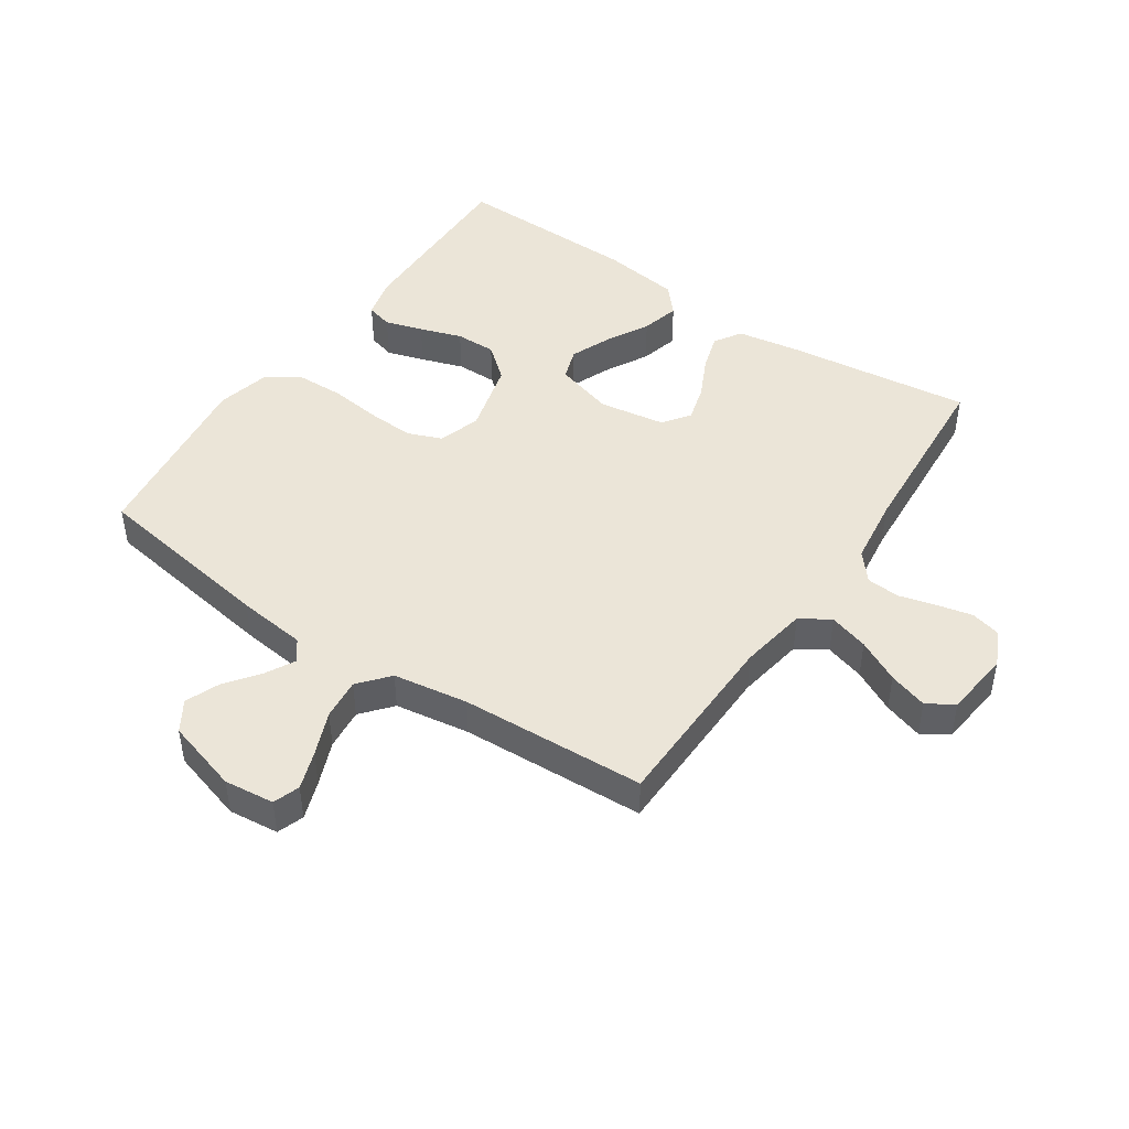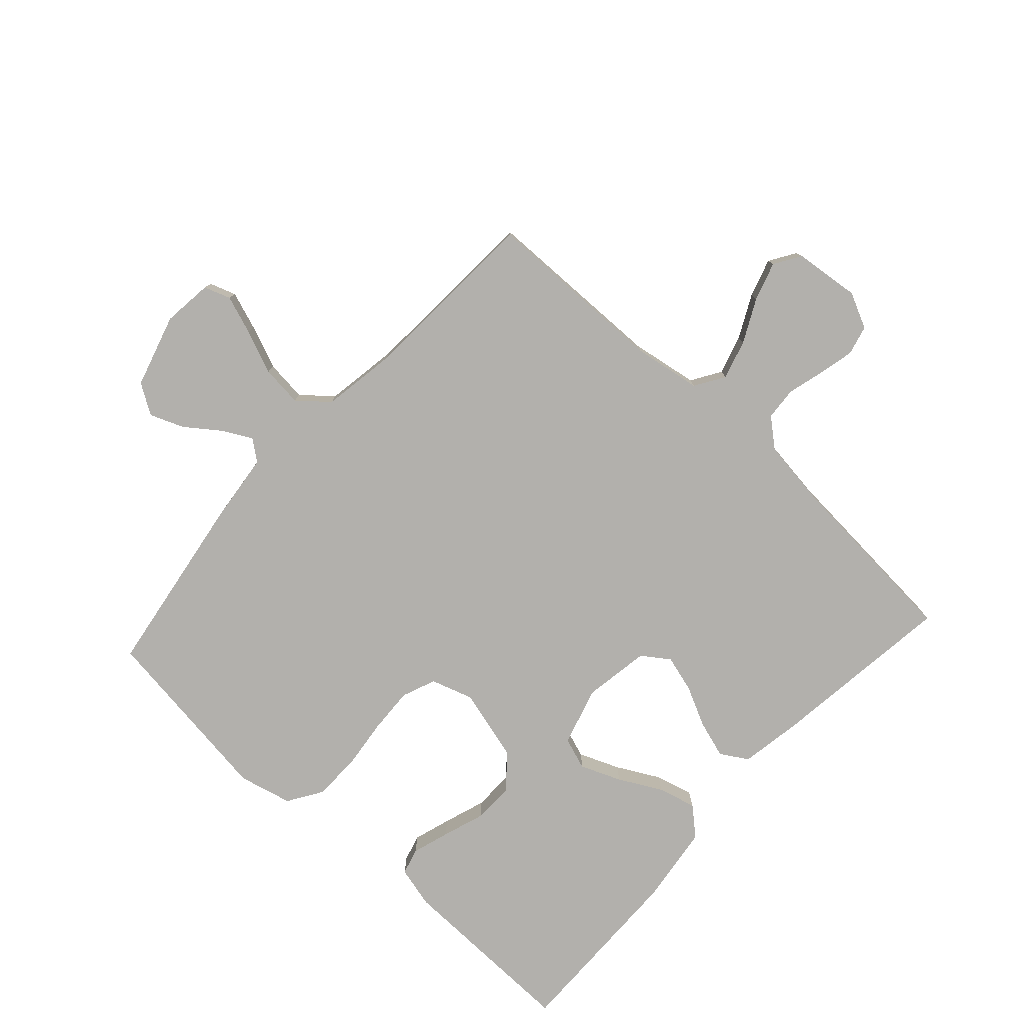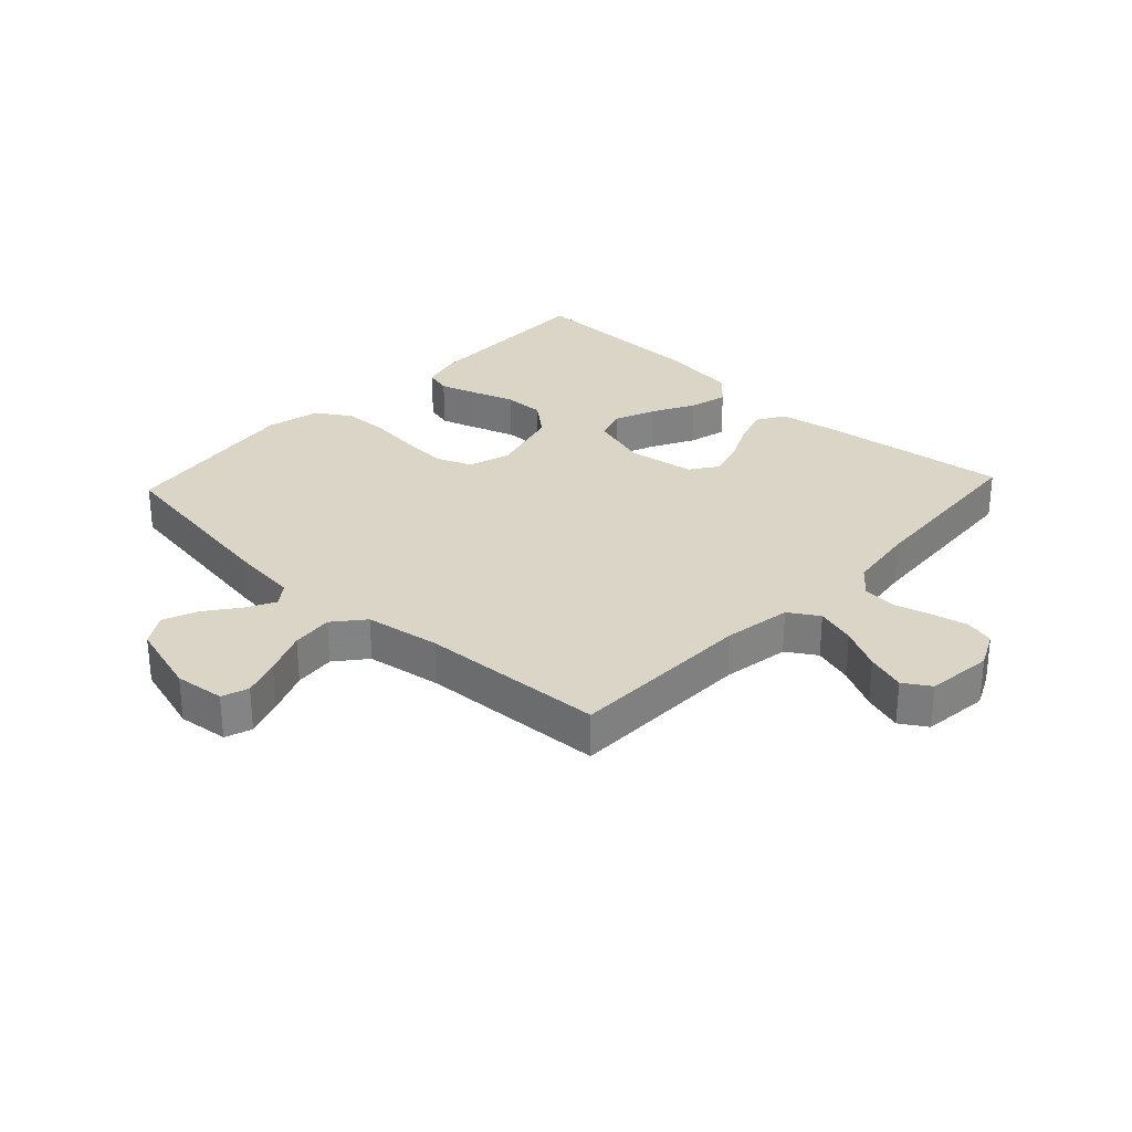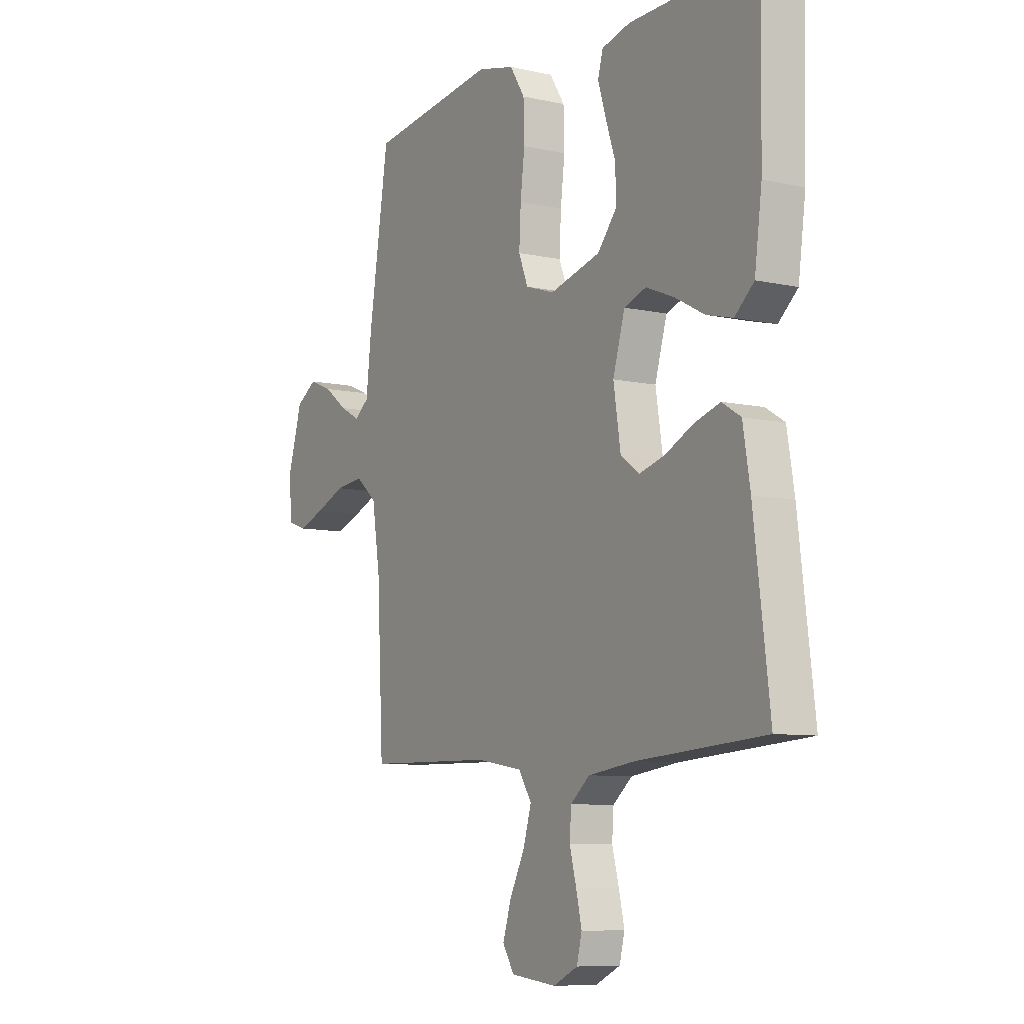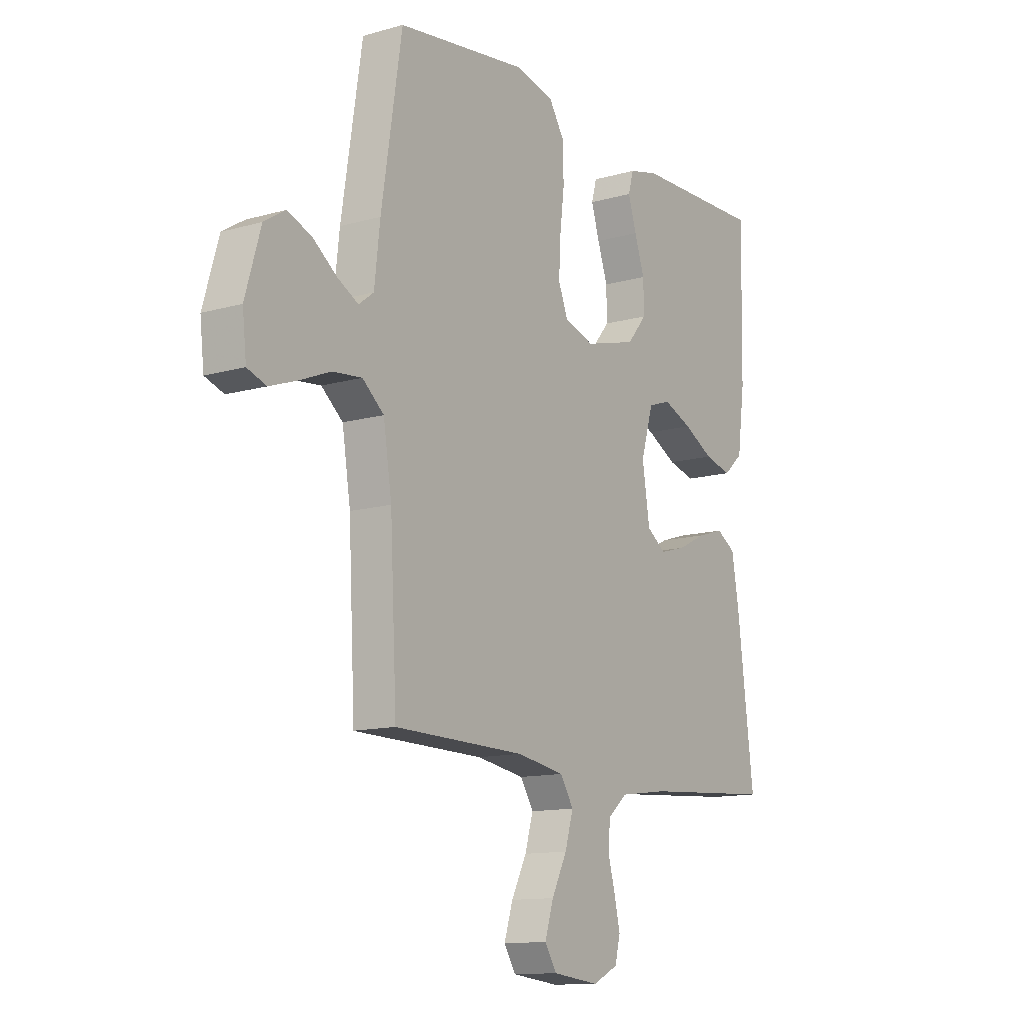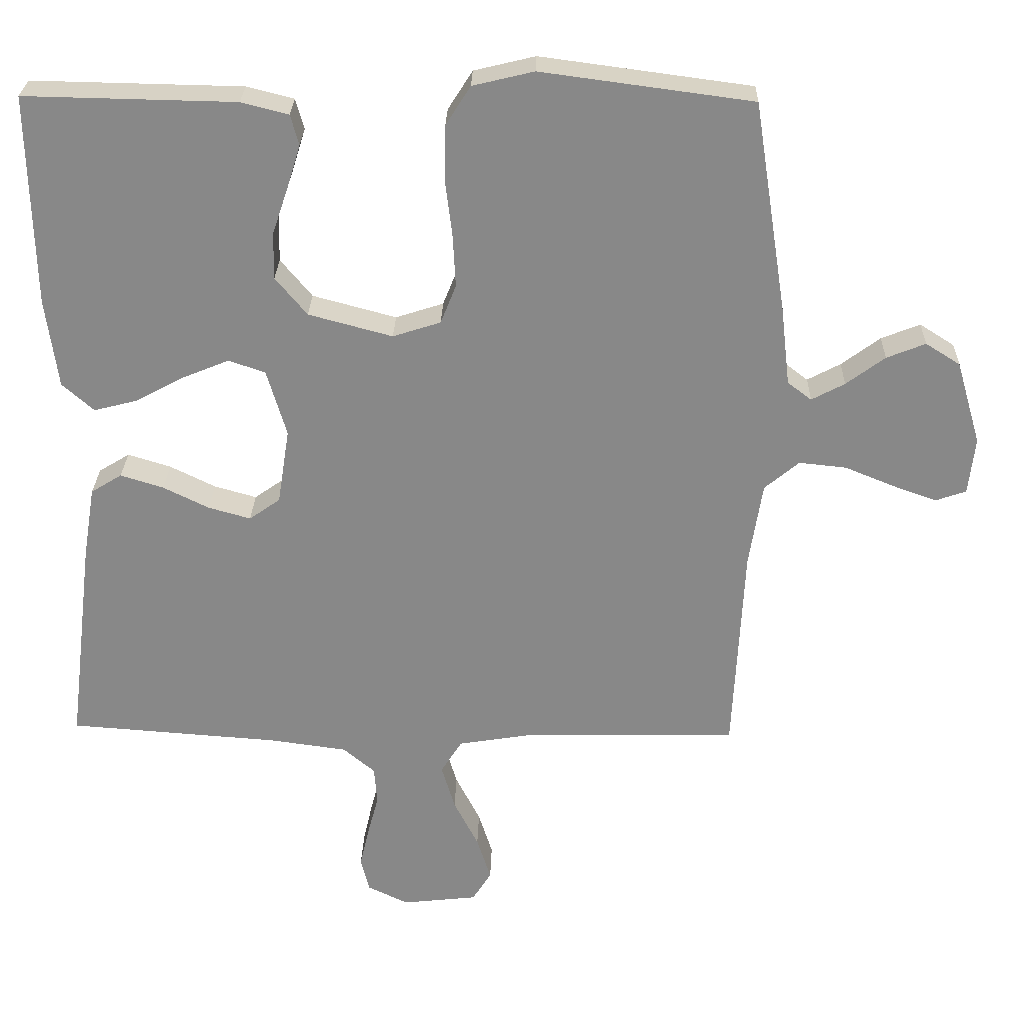
<metadata>
{"format":"obj","ext":"obj","renderer":"f3d","projection":"perspective","resolution":1024,"background":"white","views":[{"elev":45.8,"azim":124.2,"up":"+Y"},{"elev":-78.7,"azim":137.6,"up":"+Y"},{"elev":29.5,"azim":133.1,"up":"+Y"},{"elev":-8.2,"azim":-121.5,"up":"+Z"},{"elev":-12.6,"azim":123.6,"up":"+Z"},{"elev":27.0,"azim":1.5,"up":"+Z"}]}
</metadata>
<code>
v 0.5 0.07 -0.5
v 0.2 0.07 -0.505
v 0.09 0.07 -0.523
v 0.06 0.07 -0.571
v 0.079 0.07 -0.635
v 0.114 0.07 -0.704
v 0.134 0.07 -0.767
v 0.107 0.07 -0.81
v 0 0.07 -0.822
v -0.058 0.07 -0.794
v -0.07 0.07 -0.746
v -0.057 0.07 -0.689
v -0.041 0.07 -0.629
v -0.045 0.07 -0.575
v -0.09 0.07 -0.537
v -0.2 0.07 -0.522
v -0.5 0.07 -0.5
v -0.463 0.07 -0.2
v -0.446 0.07 -0.098
v -0.402 0.07 -0.071
v -0.341 0.07 -0.09
v -0.276 0.07 -0.122
v -0.216 0.07 -0.139
v -0.172 0.07 -0.108
v -0.155 0.07 0
v -0.183 0.07 0.095
v -0.235 0.07 0.113
v -0.301 0.07 0.086
v -0.37 0.07 0.049
v -0.432 0.07 0.033
v -0.477 0.07 0.073
v -0.494 0.07 0.2
v -0.5 0.07 0.5
v -0.2 0.07 0.494
v -0.133 0.07 0.477
v -0.121 0.07 0.434
v -0.14 0.07 0.373
v -0.163 0.07 0.305
v -0.164 0.07 0.239
v -0.119 0.07 0.185
v 0 0.07 0.153
v 0.068 0.07 0.175
v 0.09 0.07 0.23
v 0.086 0.07 0.306
v 0.076 0.07 0.388
v 0.078 0.07 0.464
v 0.113 0.07 0.519
v 0.2 0.07 0.54
v 0.5 0.07 0.5
v 0.547 0.07 0.2
v 0.56 0.07 0.088
v 0.594 0.07 0.062
v 0.641 0.07 0.087
v 0.696 0.07 0.128
v 0.751 0.07 0.15
v 0.8 0.07 0.119
v 0.835 0.07 0
v 0.826 0.07 -0.081
v 0.783 0.07 -0.096
v 0.721 0.07 -0.074
v 0.65 0.07 -0.045
v 0.583 0.07 -0.038
v 0.534 0.07 -0.079
v 0.515 0.07 -0.2
v 0.5 0 -0.5
v 0.2 0 -0.505
v 0.09 0 -0.523
v 0.06 0 -0.571
v 0.079 0 -0.635
v 0.114 0 -0.704
v 0.134 0 -0.767
v 0.107 0 -0.81
v 0 0 -0.822
v -0.058 0 -0.794
v -0.07 0 -0.746
v -0.057 0 -0.689
v -0.041 0 -0.629
v -0.045 0 -0.575
v -0.09 0 -0.537
v -0.2 0 -0.522
v -0.5 0 -0.5
v -0.463 0 -0.2
v -0.446 0 -0.098
v -0.402 0 -0.071
v -0.341 0 -0.09
v -0.276 0 -0.122
v -0.216 0 -0.139
v -0.172 0 -0.108
v -0.155 0 0
v -0.183 0 0.095
v -0.235 0 0.113
v -0.301 0 0.086
v -0.37 0 0.049
v -0.432 0 0.033
v -0.477 0 0.073
v -0.494 0 0.2
v -0.5 0 0.5
v -0.2 0 0.494
v -0.133 0 0.477
v -0.121 0 0.434
v -0.14 0 0.373
v -0.163 0 0.305
v -0.164 0 0.239
v -0.119 0 0.185
v 0 0 0.153
v 0.068 0 0.175
v 0.09 0 0.23
v 0.086 0 0.306
v 0.076 0 0.388
v 0.078 0 0.464
v 0.113 0 0.519
v 0.2 0 0.54
v 0.5 0 0.5
v 0.547 0 0.2
v 0.56 0 0.088
v 0.594 0 0.062
v 0.641 0 0.087
v 0.696 0 0.128
v 0.751 0 0.15
v 0.8 0 0.119
v 0.835 0 0
v 0.826 0 -0.081
v 0.783 0 -0.096
v 0.721 0 -0.074
v 0.65 0 -0.045
v 0.583 0 -0.038
v 0.534 0 -0.079
v 0.515 0 -0.2
f 58 59 60 61
f 56 57 58 61
f 56 61 62
f 53 54 55 56
f 52 53 56 62
f 51 52 62 63
f 44 45 46 47
f 43 44 47 48
f 35 36 37 38
f 33 34 35 38
f 33 38 39
f 32 33 39 40
f 28 29 30 31
f 27 28 31 32
f 19 20 21 22
f 19 22 23
f 16 17 18 19
f 15 16 19 23
f 14 15 23 24
f 10 11 12 13
f 8 9 10 13
f 8 13 14
f 5 6 7 8
f 4 5 8 14
f 3 4 14 24
f 64 1 2
f 43 48 49 50
f 42 43 50 51
f 41 42 51 63
f 27 32 40 41
f 26 27 41 63
f 2 3 24 25
f 26 63 64
f 2 25 26 64
f 125 124 123 122
f 125 122 121 120
f 126 125 120
f 120 119 118 117
f 126 120 117 116
f 127 126 116 115
f 111 110 109 108
f 112 111 108 107
f 102 101 100 99
f 102 99 98 97
f 103 102 97
f 104 103 97 96
f 95 94 93 92
f 96 95 92 91
f 86 85 84 83
f 87 86 83
f 83 82 81 80
f 87 83 80 79
f 88 87 79 78
f 77 76 75 74
f 77 74 73 72
f 78 77 72
f 72 71 70 69
f 78 72 69 68
f 88 78 68 67
f 66 65 128
f 114 113 112 107
f 115 114 107 106
f 127 115 106 105
f 105 104 96 91
f 127 105 91 90
f 89 88 67 66
f 128 127 90
f 128 90 89 66
f 1 65 66 2
f 2 66 67 3
f 3 67 68 4
f 4 68 69 5
f 5 69 70 6
f 6 70 71 7
f 7 71 72 8
f 8 72 73 9
f 9 73 74 10
f 10 74 75 11
f 11 75 76 12
f 12 76 77 13
f 13 77 78 14
f 14 78 79 15
f 15 79 80 16
f 16 80 81 17
f 17 81 82 18
f 18 82 83 19
f 19 83 84 20
f 20 84 85 21
f 21 85 86 22
f 22 86 87 23
f 23 87 88 24
f 24 88 89 25
f 25 89 90 26
f 26 90 91 27
f 27 91 92 28
f 28 92 93 29
f 29 93 94 30
f 30 94 95 31
f 31 95 96 32
f 32 96 97 33
f 33 97 98 34
f 34 98 99 35
f 35 99 100 36
f 36 100 101 37
f 37 101 102 38
f 38 102 103 39
f 39 103 104 40
f 40 104 105 41
f 41 105 106 42
f 42 106 107 43
f 43 107 108 44
f 44 108 109 45
f 45 109 110 46
f 46 110 111 47
f 47 111 112 48
f 48 112 113 49
f 49 113 114 50
f 50 114 115 51
f 51 115 116 52
f 52 116 117 53
f 53 117 118 54
f 54 118 119 55
f 55 119 120 56
f 56 120 121 57
f 57 121 122 58
f 58 122 123 59
f 59 123 124 60
f 60 124 125 61
f 61 125 126 62
f 62 126 127 63
f 63 127 128 64
f 64 128 65 1

</code>
